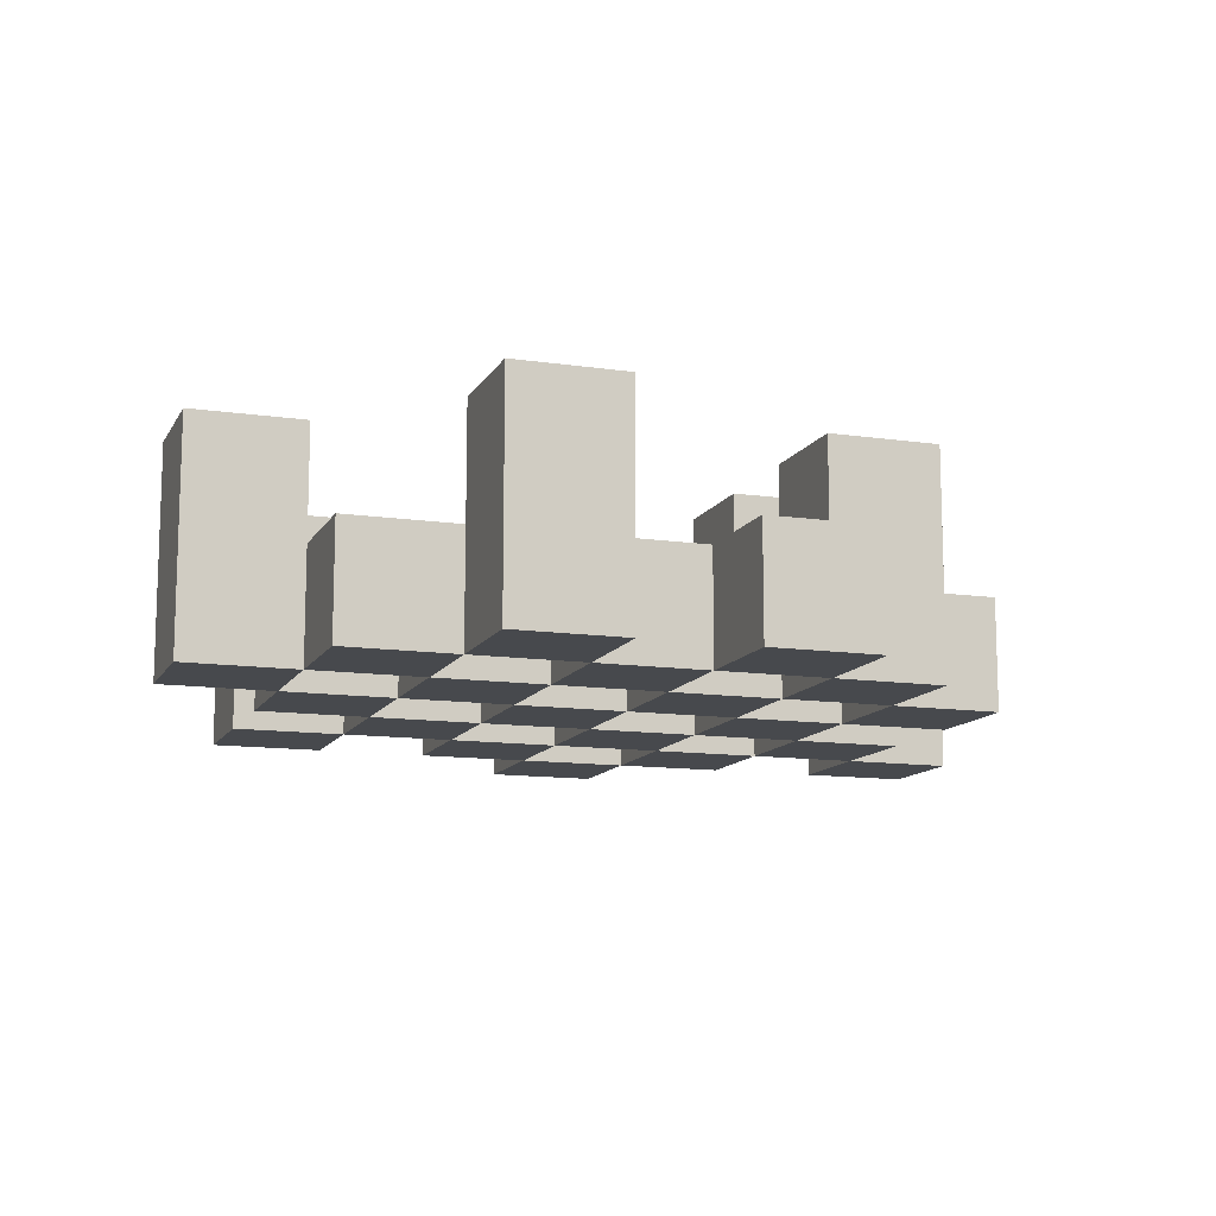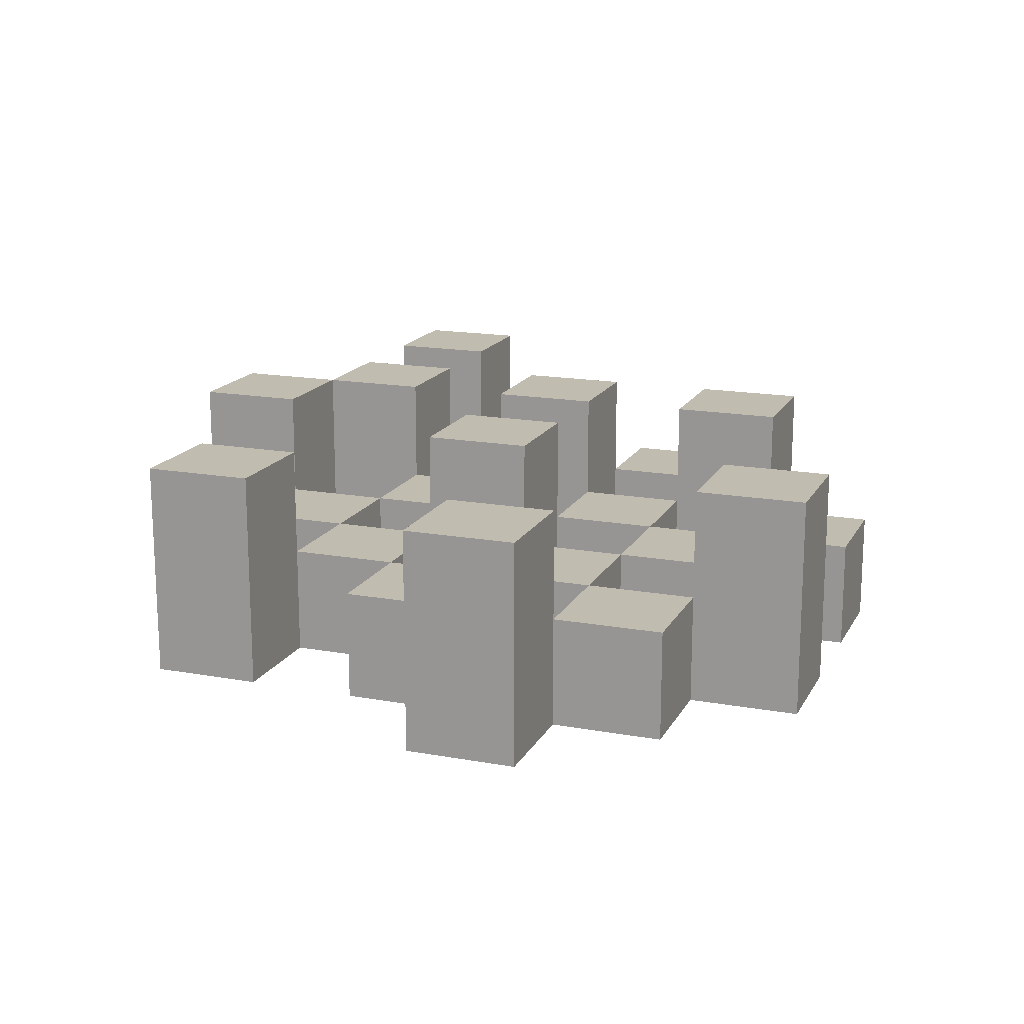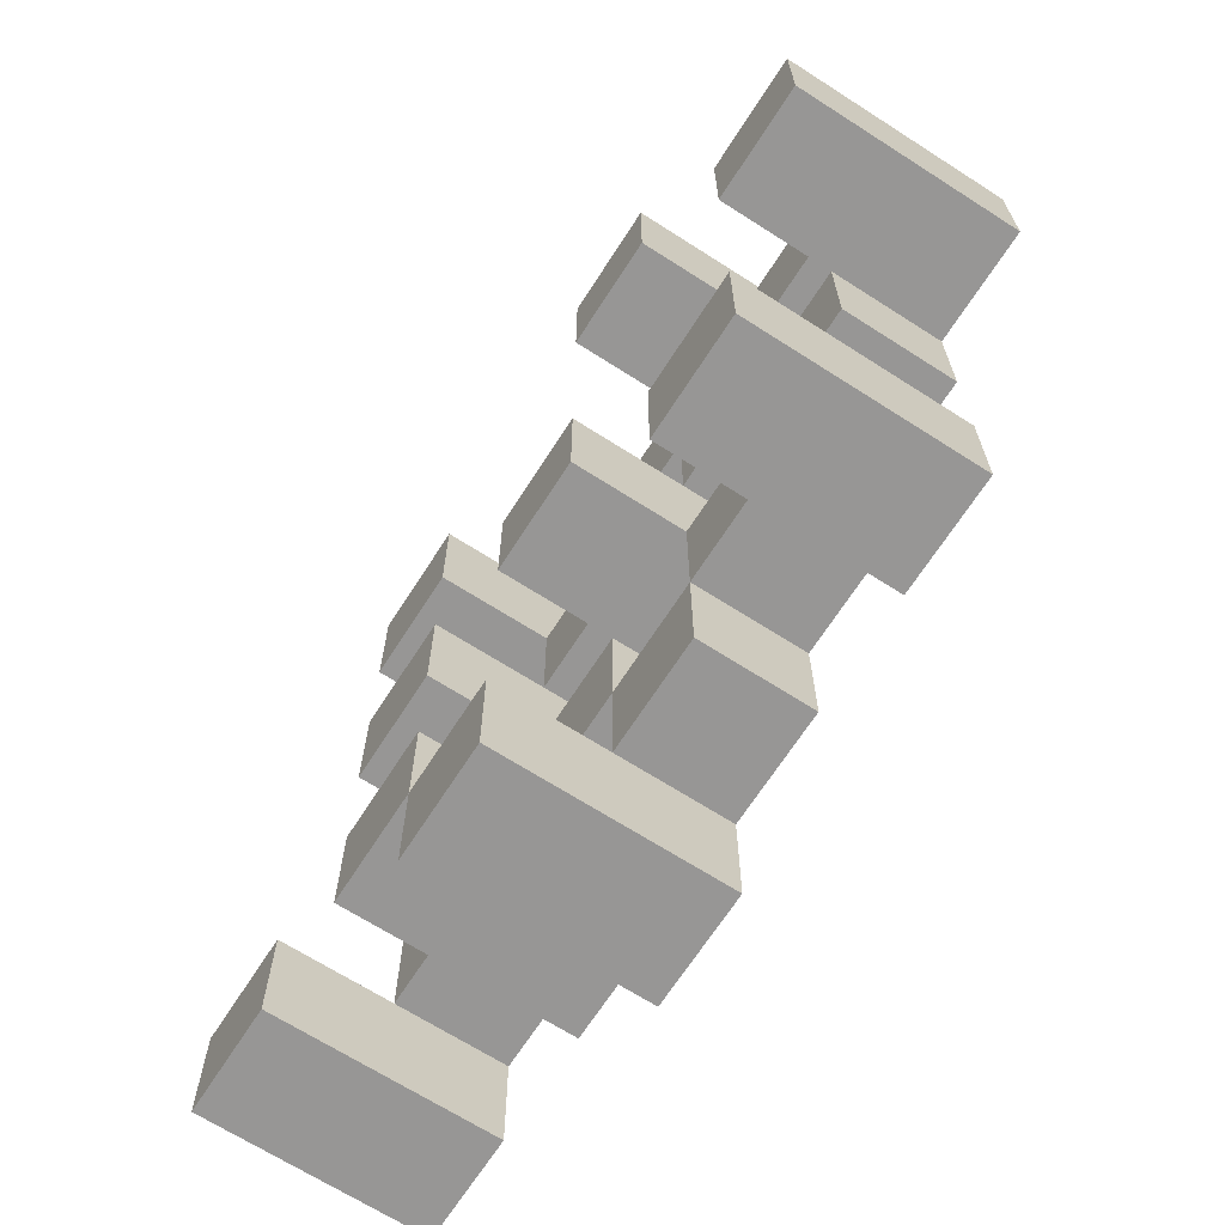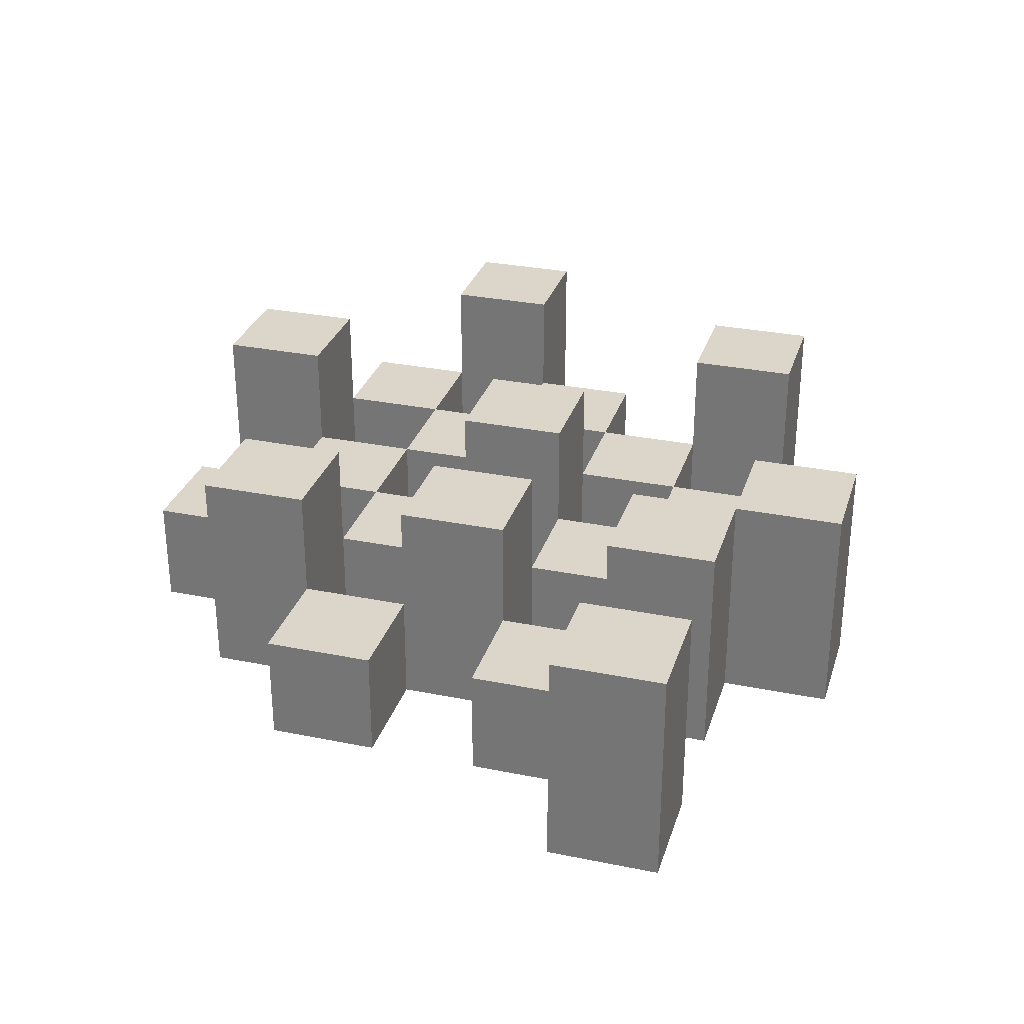
<metadata>
{"format":"obj","ext":"obj","renderer":"f3d","projection":"perspective","resolution":1024,"background":"white","views":[{"elev":-12.1,"azim":-19.1,"up":"+Y"},{"elev":16.5,"azim":-69.7,"up":"+Y"},{"elev":-67.8,"azim":-122.7,"up":"+Z"},{"elev":30.1,"azim":106.4,"up":"+Y"}]}
</metadata>
<code>
o
v 19 0.9 37.6
v 19 0.9 37.5
v 19 1.1 37.6
v 19 1.1 37.5
v 19.1 0.9 37.7
v 19.1 0.9 37.6
v 19.1 0.9 37.5
v 19.1 0.9 37.4
v 19.1 0.9 37.3
v 19.1 0.9 37.2
v 19.1 1 37.7
v 19.1 1 37.6
v 19.1 1 37.5
v 19.1 1 37.4
v 19.1 1.1 37.3
v 19.1 1.1 37.2
v 19.2 0.9 37.8
v 19.2 0.9 37.7
v 19.2 0.9 37.6
v 19.2 0.9 37.5
v 19.2 0.9 37.4
v 19.2 0.9 37.3
v 19.2 1 37.7
v 19.2 1 37.6
v 19.2 1 37.5
v 19.2 1 37.4
v 19.2 1 37.3
v 19.2 1.1 37.8
v 19.2 1.1 37.7
v 19.3 0.9 37.7
v 19.3 0.9 37.6
v 19.3 0.9 37.5
v 19.3 0.9 37.4
v 19.3 0.9 37.3
v 19.3 0.9 37.2
v 19.3 1 37.7
v 19.3 1 37.6
v 19.3 1 37.5
v 19.3 1 37.4
v 19.3 1 37.3
v 19.3 1 37.2
v 19.3 1.1 37.5
v 19.3 1.1 37.4
v 19.4 0.9 37.8
v 19.4 0.9 37.7
v 19.4 0.9 37.6
v 19.4 0.9 37.5
v 19.4 0.9 37.4
v 19.4 0.9 37.3
v 19.4 0.9 37.2
v 19.4 0.9 37.1
v 19.4 1 37.8
v 19.4 1 37.7
v 19.4 1 37.6
v 19.4 1 37.5
v 19.4 1 37.4
v 19.4 1 37.3
v 19.4 1 37.2
v 19.4 1.1 37.2
v 19.4 1.1 37.1
v 19.5 0.9 37.7
v 19.5 0.9 37.6
v 19.5 0.9 37.5
v 19.5 0.9 37.4
v 19.5 0.9 37.3
v 19.5 0.9 37.2
v 19.5 1 37.7
v 19.5 1 37.6
v 19.5 1 37.5
v 19.5 1 37.4
v 19.5 1 37.3
v 19.5 1.1 37.7
v 19.5 1.1 37.6
v 19.5 1.1 37.5
v 19.5 1.1 37.4
v 19.5 1.1 37.3
v 19.5 1.1 37.2
v 19.6 0.9 37.6
v 19.6 0.9 37.5
v 19.6 0.9 37.4
v 19.6 0.9 37.3
v 19.6 1 37.6
v 19.6 1 37.5
v 19.6 1 37.4
v 19.6 1 37.3
v 19.7 0.9 37.3
v 19.7 0.9 37.2
v 19.7 1 37.3
v 19.7 1.1 37.3
v 19.7 1.1 37.2
v 19.1 0.9 37.6
v 19.1 0.9 37.5
v 19.1 1 37.6
v 19.1 1 37.5
v 19.1 1.1 37.6
v 19.1 1.1 37.5
v 19.2 0.9 37.7
v 19.2 0.9 37.6
v 19.2 0.9 37.5
v 19.2 0.9 37.4
v 19.2 0.9 37.3
v 19.2 0.9 37.2
v 19.2 1 37.7
v 19.2 1 37.6
v 19.2 1 37.5
v 19.2 1 37.4
v 19.2 1 37.3
v 19.2 1.1 37.3
v 19.2 1.1 37.2
v 19.3 0.9 37.8
v 19.3 0.9 37.7
v 19.3 0.9 37.6
v 19.3 0.9 37.5
v 19.3 0.9 37.4
v 19.3 0.9 37.3
v 19.3 1 37.7
v 19.3 1 37.6
v 19.3 1 37.5
v 19.3 1 37.4
v 19.3 1 37.3
v 19.3 1.1 37.8
v 19.3 1.1 37.7
v 19.4 0.9 37.7
v 19.4 0.9 37.6
v 19.4 0.9 37.5
v 19.4 0.9 37.4
v 19.4 0.9 37.3
v 19.4 0.9 37.2
v 19.4 1 37.7
v 19.4 1 37.6
v 19.4 1 37.5
v 19.4 1 37.4
v 19.4 1 37.3
v 19.4 1 37.2
v 19.4 1.1 37.5
v 19.4 1.1 37.4
v 19.5 0.9 37.8
v 19.5 0.9 37.7
v 19.5 0.9 37.6
v 19.5 0.9 37.5
v 19.5 0.9 37.4
v 19.5 0.9 37.3
v 19.5 0.9 37.2
v 19.5 0.9 37.1
v 19.5 1 37.8
v 19.5 1 37.7
v 19.5 1 37.6
v 19.5 1 37.5
v 19.5 1 37.4
v 19.5 1 37.3
v 19.5 1.1 37.2
v 19.5 1.1 37.1
v 19.6 0.9 37.7
v 19.6 0.9 37.6
v 19.6 0.9 37.5
v 19.6 0.9 37.4
v 19.6 0.9 37.3
v 19.6 0.9 37.2
v 19.6 1 37.6
v 19.6 1 37.5
v 19.6 1 37.4
v 19.6 1 37.3
v 19.6 1.1 37.7
v 19.6 1.1 37.6
v 19.6 1.1 37.5
v 19.6 1.1 37.4
v 19.6 1.1 37.3
v 19.6 1.1 37.2
v 19.7 0.9 37.6
v 19.7 0.9 37.5
v 19.7 0.9 37.4
v 19.7 0.9 37.3
v 19.7 1 37.6
v 19.7 1 37.5
v 19.7 1 37.4
v 19.7 1 37.3
v 19.8 0.9 37.3
v 19.8 0.9 37.2
v 19.8 1.1 37.3
v 19.8 1.1 37.2
v 19.2 0.9 37.8
v 19.2 1.1 37.8
v 19.3 0.9 37.8
v 19.3 1.1 37.8
v 19.4 0.9 37.8
v 19.4 1 37.8
v 19.5 0.9 37.8
v 19.5 1 37.8
v 19.1 0.9 37.7
v 19.1 1 37.7
v 19.2 0.9 37.7
v 19.2 1 37.7
v 19.3 0.9 37.7
v 19.3 1 37.7
v 19.4 0.9 37.7
v 19.4 1 37.7
v 19.5 0.9 37.7
v 19.5 1 37.7
v 19.5 1.1 37.7
v 19.6 0.9 37.7
v 19.6 1.1 37.7
v 19 0.9 37.6
v 19 1.1 37.6
v 19.1 0.9 37.6
v 19.1 1 37.6
v 19.1 1.1 37.6
v 19.2 0.9 37.6
v 19.2 1 37.6
v 19.3 0.9 37.6
v 19.3 1 37.6
v 19.4 0.9 37.6
v 19.4 1 37.6
v 19.5 0.9 37.6
v 19.5 1 37.6
v 19.6 0.9 37.6
v 19.6 1 37.6
v 19.7 0.9 37.6
v 19.7 1 37.6
v 19.1 0.9 37.5
v 19.1 1 37.5
v 19.2 0.9 37.5
v 19.2 1 37.5
v 19.3 0.9 37.5
v 19.3 1 37.5
v 19.3 1.1 37.5
v 19.4 0.9 37.5
v 19.4 1 37.5
v 19.4 1.1 37.5
v 19.5 0.9 37.5
v 19.5 1 37.5
v 19.5 1.1 37.5
v 19.6 0.9 37.5
v 19.6 1 37.5
v 19.6 1.1 37.5
v 19.2 0.9 37.4
v 19.2 1 37.4
v 19.3 0.9 37.4
v 19.3 1 37.4
v 19.4 0.9 37.4
v 19.4 1 37.4
v 19.5 0.9 37.4
v 19.5 1 37.4
v 19.6 0.9 37.4
v 19.6 1 37.4
v 19.7 0.9 37.4
v 19.7 1 37.4
v 19.1 0.9 37.3
v 19.1 1.1 37.3
v 19.2 0.9 37.3
v 19.2 1 37.3
v 19.2 1.1 37.3
v 19.3 0.9 37.3
v 19.3 1 37.3
v 19.4 0.9 37.3
v 19.4 1 37.3
v 19.5 0.9 37.3
v 19.5 1 37.3
v 19.5 1.1 37.3
v 19.6 0.9 37.3
v 19.6 1 37.3
v 19.6 1.1 37.3
v 19.7 0.9 37.3
v 19.7 1 37.3
v 19.7 1.1 37.3
v 19.8 0.9 37.3
v 19.8 1.1 37.3
v 19.4 0.9 37.2
v 19.4 1 37.2
v 19.4 1.1 37.2
v 19.5 0.9 37.2
v 19.5 1.1 37.2
v 19.2 0.9 37.7
v 19.2 1 37.7
v 19.2 1.1 37.7
v 19.3 0.9 37.7
v 19.3 1 37.7
v 19.3 1.1 37.7
v 19.4 0.9 37.7
v 19.4 1 37.7
v 19.5 0.9 37.7
v 19.5 1 37.7
v 19.1 0.9 37.6
v 19.1 1 37.6
v 19.2 0.9 37.6
v 19.2 1 37.6
v 19.3 0.9 37.6
v 19.3 1 37.6
v 19.4 0.9 37.6
v 19.4 1 37.6
v 19.5 0.9 37.6
v 19.5 1 37.6
v 19.5 1.1 37.6
v 19.6 0.9 37.6
v 19.6 1 37.6
v 19.6 1.1 37.6
v 19 0.9 37.5
v 19 1.1 37.5
v 19.1 0.9 37.5
v 19.1 1 37.5
v 19.1 1.1 37.5
v 19.2 0.9 37.5
v 19.2 1 37.5
v 19.3 0.9 37.5
v 19.3 1 37.5
v 19.4 0.9 37.5
v 19.4 1 37.5
v 19.5 0.9 37.5
v 19.5 1 37.5
v 19.6 0.9 37.5
v 19.6 1 37.5
v 19.7 0.9 37.5
v 19.7 1 37.5
v 19.1 0.9 37.4
v 19.1 1 37.4
v 19.2 0.9 37.4
v 19.2 1 37.4
v 19.3 0.9 37.4
v 19.3 1 37.4
v 19.3 1.1 37.4
v 19.4 0.9 37.4
v 19.4 1 37.4
v 19.4 1.1 37.4
v 19.5 0.9 37.4
v 19.5 1 37.4
v 19.5 1.1 37.4
v 19.6 0.9 37.4
v 19.6 1 37.4
v 19.6 1.1 37.4
v 19.2 0.9 37.3
v 19.2 1 37.3
v 19.3 0.9 37.3
v 19.3 1 37.3
v 19.4 0.9 37.3
v 19.4 1 37.3
v 19.5 0.9 37.3
v 19.5 1 37.3
v 19.6 0.9 37.3
v 19.6 1 37.3
v 19.7 0.9 37.3
v 19.7 1 37.3
v 19.1 0.9 37.2
v 19.1 1.1 37.2
v 19.2 0.9 37.2
v 19.2 1.1 37.2
v 19.3 0.9 37.2
v 19.3 1 37.2
v 19.4 0.9 37.2
v 19.4 1 37.2
v 19.5 0.9 37.2
v 19.5 1.1 37.2
v 19.6 0.9 37.2
v 19.6 1.1 37.2
v 19.7 0.9 37.2
v 19.7 1.1 37.2
v 19.8 0.9 37.2
v 19.8 1.1 37.2
v 19.4 0.9 37.1
v 19.4 1.1 37.1
v 19.5 0.9 37.1
v 19.5 1.1 37.1
v 19.2 0.9 37.8
v 19.3 0.9 37.8
v 19.4 0.9 37.8
v 19.5 0.9 37.8
v 19.1 0.9 37.7
v 19.2 0.9 37.7
v 19.3 0.9 37.7
v 19.4 0.9 37.7
v 19.5 0.9 37.7
v 19.6 0.9 37.7
v 19 0.9 37.6
v 19.1 0.9 37.6
v 19.2 0.9 37.6
v 19.3 0.9 37.6
v 19.4 0.9 37.6
v 19.5 0.9 37.6
v 19.6 0.9 37.6
v 19.7 0.9 37.6
v 19 0.9 37.5
v 19.1 0.9 37.5
v 19.2 0.9 37.5
v 19.3 0.9 37.5
v 19.4 0.9 37.5
v 19.5 0.9 37.5
v 19.6 0.9 37.5
v 19.7 0.9 37.5
v 19.1 0.9 37.4
v 19.2 0.9 37.4
v 19.3 0.9 37.4
v 19.4 0.9 37.4
v 19.5 0.9 37.4
v 19.6 0.9 37.4
v 19.7 0.9 37.4
v 19.1 0.9 37.3
v 19.2 0.9 37.3
v 19.3 0.9 37.3
v 19.4 0.9 37.3
v 19.5 0.9 37.3
v 19.6 0.9 37.3
v 19.7 0.9 37.3
v 19.8 0.9 37.3
v 19.1 0.9 37.2
v 19.2 0.9 37.2
v 19.3 0.9 37.2
v 19.4 0.9 37.2
v 19.5 0.9 37.2
v 19.6 0.9 37.2
v 19.7 0.9 37.2
v 19.8 0.9 37.2
v 19.4 0.9 37.1
v 19.5 0.9 37.1
v 19.4 1 37.8
v 19.5 1 37.8
v 19.1 1 37.7
v 19.2 1 37.7
v 19.3 1 37.7
v 19.4 1 37.7
v 19.5 1 37.7
v 19.1 1 37.6
v 19.2 1 37.6
v 19.3 1 37.6
v 19.4 1 37.6
v 19.5 1 37.6
v 19.6 1 37.6
v 19.7 1 37.6
v 19.1 1 37.5
v 19.2 1 37.5
v 19.3 1 37.5
v 19.4 1 37.5
v 19.5 1 37.5
v 19.6 1 37.5
v 19.7 1 37.5
v 19.1 1 37.4
v 19.2 1 37.4
v 19.3 1 37.4
v 19.4 1 37.4
v 19.5 1 37.4
v 19.6 1 37.4
v 19.7 1 37.4
v 19.2 1 37.3
v 19.3 1 37.3
v 19.4 1 37.3
v 19.5 1 37.3
v 19.6 1 37.3
v 19.7 1 37.3
v 19.3 1 37.2
v 19.4 1 37.2
v 19.2 1.1 37.8
v 19.3 1.1 37.8
v 19.2 1.1 37.7
v 19.3 1.1 37.7
v 19.5 1.1 37.7
v 19.6 1.1 37.7
v 19 1.1 37.6
v 19.1 1.1 37.6
v 19.5 1.1 37.6
v 19.6 1.1 37.6
v 19 1.1 37.5
v 19.1 1.1 37.5
v 19.3 1.1 37.5
v 19.4 1.1 37.5
v 19.5 1.1 37.5
v 19.6 1.1 37.5
v 19.3 1.1 37.4
v 19.4 1.1 37.4
v 19.5 1.1 37.4
v 19.6 1.1 37.4
v 19.1 1.1 37.3
v 19.2 1.1 37.3
v 19.5 1.1 37.3
v 19.6 1.1 37.3
v 19.7 1.1 37.3
v 19.8 1.1 37.3
v 19.1 1.1 37.2
v 19.2 1.1 37.2
v 19.4 1.1 37.2
v 19.5 1.1 37.2
v 19.6 1.1 37.2
v 19.7 1.1 37.2
v 19.8 1.1 37.2
v 19.4 1.1 37.1
v 19.5 1.1 37.1
f 3 2 1
f 4 2 3
f 11 6 5
f 12 6 11
f 13 8 7
f 14 8 13
f 15 10 9
f 16 10 15
f 23 18 17
f 24 20 19
f 25 20 24
f 26 22 21
f 27 22 26
f 28 23 17
f 29 23 28
f 36 31 30
f 37 31 36
f 38 33 32
f 39 33 38
f 40 35 34
f 41 35 40
f 42 39 38
f 43 39 42
f 52 45 44
f 53 45 52
f 54 47 46
f 55 47 54
f 56 49 48
f 57 49 56
f 58 51 50
f 59 51 58
f 60 51 59
f 67 62 61
f 68 62 67
f 69 64 63
f 70 64 69
f 71 66 65
f 72 68 67
f 73 68 72
f 74 70 69
f 75 70 74
f 76 66 71
f 77 66 76
f 82 79 78
f 83 79 82
f 84 81 80
f 85 81 84
f 88 87 86
f 89 87 88
f 90 87 89
f 91 92 93
f 93 92 94
f 93 94 95
f 95 94 96
f 97 98 103
f 103 98 104
f 99 100 105
f 105 100 106
f 101 102 107
f 107 102 108
f 108 102 109
f 110 111 116
f 112 113 117
f 117 113 118
f 114 115 119
f 119 115 120
f 110 116 121
f 121 116 122
f 123 124 129
f 129 124 130
f 125 126 131
f 131 126 132
f 127 128 133
f 133 128 134
f 131 132 135
f 135 132 136
f 137 138 145
f 145 138 146
f 139 140 147
f 147 140 148
f 141 142 149
f 149 142 150
f 143 144 151
f 151 144 152
f 153 154 159
f 155 156 160
f 160 156 161
f 157 158 162
f 153 159 163
f 163 159 164
f 160 161 165
f 165 161 166
f 162 158 167
f 167 158 168
f 169 170 173
f 173 170 174
f 171 172 175
f 175 172 176
f 177 178 179
f 179 178 180
f 183 182 181
f 184 182 183
f 187 186 185
f 188 186 187
f 191 190 189
f 192 190 191
f 195 194 193
f 196 194 195
f 200 198 197
f 200 199 198
f 201 199 200
f 204 203 202
f 205 203 204
f 206 203 205
f 209 208 207
f 210 208 209
f 213 212 211
f 214 212 213
f 217 216 215
f 218 216 217
f 221 220 219
f 222 220 221
f 226 224 223
f 226 225 224
f 227 225 226
f 228 225 227
f 232 230 229
f 232 231 230
f 233 231 232
f 234 231 233
f 237 236 235
f 238 236 237
f 241 240 239
f 242 240 241
f 245 244 243
f 246 244 245
f 249 248 247
f 250 248 249
f 251 248 250
f 254 253 252
f 255 253 254
f 259 257 256
f 259 258 257
f 260 258 259
f 261 258 260
f 265 263 262
f 265 264 263
f 266 264 265
f 270 268 267
f 270 269 268
f 271 269 270
f 272 273 275
f 273 274 275
f 275 274 276
f 276 274 277
f 278 279 280
f 280 279 281
f 282 283 284
f 284 283 285
f 286 287 288
f 288 287 289
f 290 291 293
f 291 292 293
f 293 292 294
f 294 292 295
f 296 297 298
f 298 297 299
f 299 297 300
f 301 302 303
f 303 302 304
f 305 306 307
f 307 306 308
f 309 310 311
f 311 310 312
f 313 314 315
f 315 314 316
f 317 318 320
f 318 319 320
f 320 319 321
f 321 319 322
f 323 324 326
f 324 325 326
f 326 325 327
f 327 325 328
f 329 330 331
f 331 330 332
f 333 334 335
f 335 334 336
f 337 338 339
f 339 338 340
f 341 342 343
f 343 342 344
f 345 346 347
f 347 346 348
f 349 350 351
f 351 350 352
f 353 354 355
f 355 354 356
f 357 358 359
f 359 358 360
f 366 362 361
f 367 362 366
f 368 364 363
f 369 364 368
f 372 366 365
f 373 366 372
f 374 368 367
f 375 368 374
f 376 370 369
f 377 370 376
f 379 372 371
f 380 372 379
f 381 374 373
f 382 374 381
f 383 376 375
f 384 376 383
f 385 378 377
f 386 378 385
f 387 381 380
f 388 381 387
f 389 383 382
f 390 383 389
f 391 385 384
f 392 385 391
f 395 389 388
f 396 389 395
f 397 391 390
f 398 391 397
f 399 393 392
f 400 393 399
f 402 395 394
f 403 395 402
f 404 397 396
f 405 397 404
f 406 399 398
f 407 399 406
f 408 401 400
f 409 401 408
f 410 406 405
f 411 406 410
f 412 413 417
f 417 413 418
f 414 415 419
f 419 415 420
f 416 417 421
f 421 417 422
f 420 421 427
f 427 421 428
f 422 423 429
f 429 423 430
f 424 425 431
f 431 425 432
f 426 427 433
f 433 427 434
f 434 435 440
f 440 435 441
f 436 437 442
f 442 437 443
f 438 439 444
f 444 439 445
f 441 442 446
f 446 442 447
f 448 449 450
f 450 449 451
f 452 453 456
f 456 453 457
f 454 455 458
f 458 455 459
f 460 461 464
f 464 461 465
f 462 463 466
f 466 463 467
f 468 469 474
f 474 469 475
f 470 471 477
f 477 471 478
f 472 473 479
f 479 473 480
f 476 477 481
f 481 477 482

</code>
